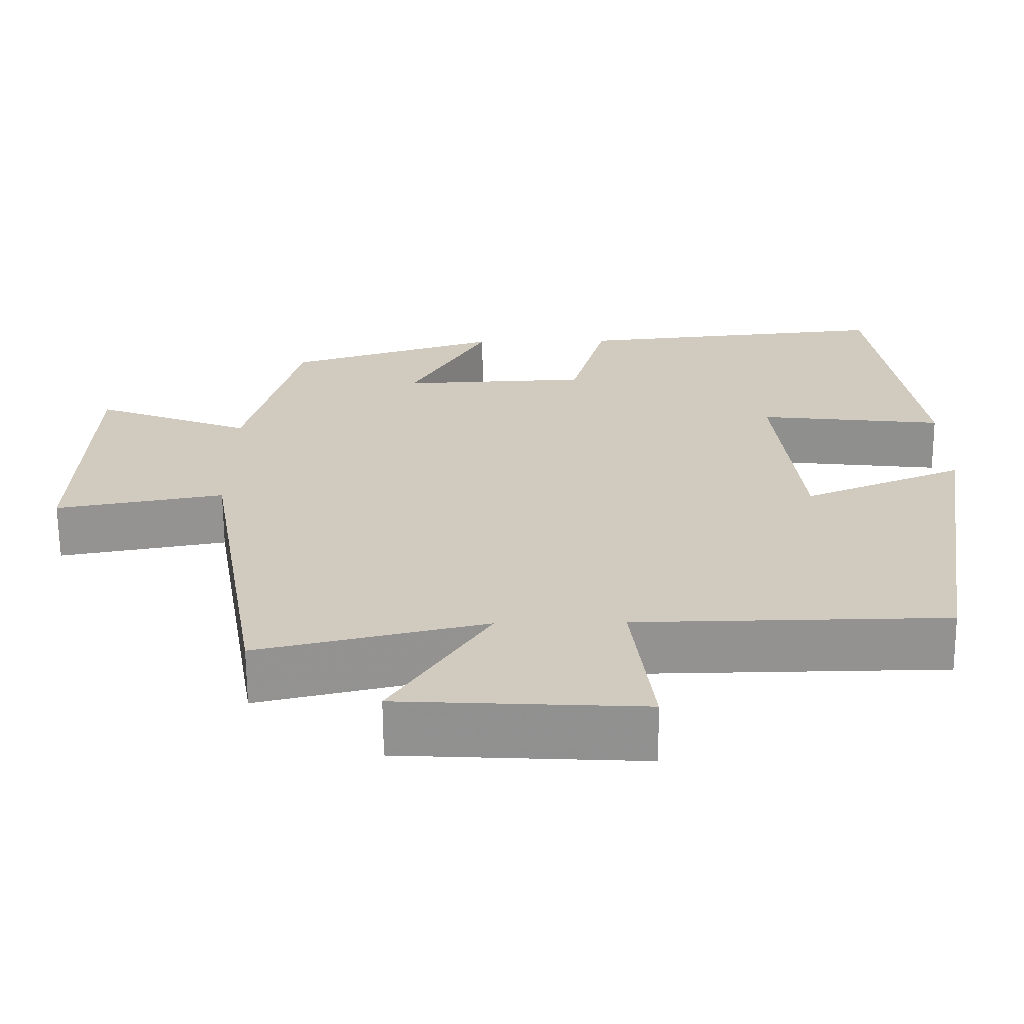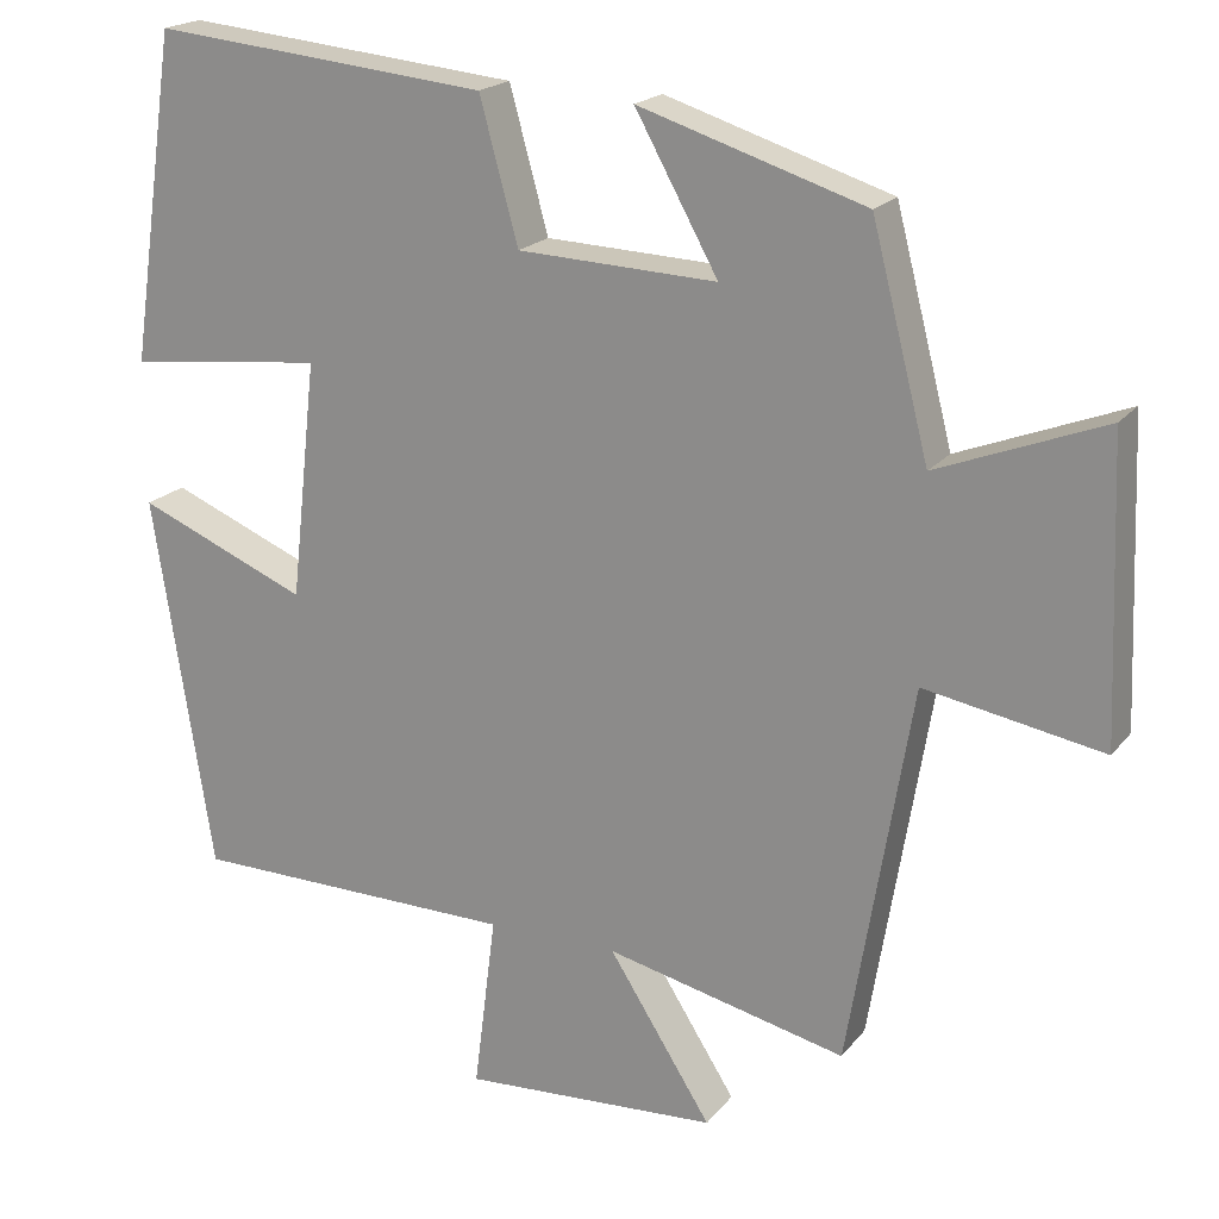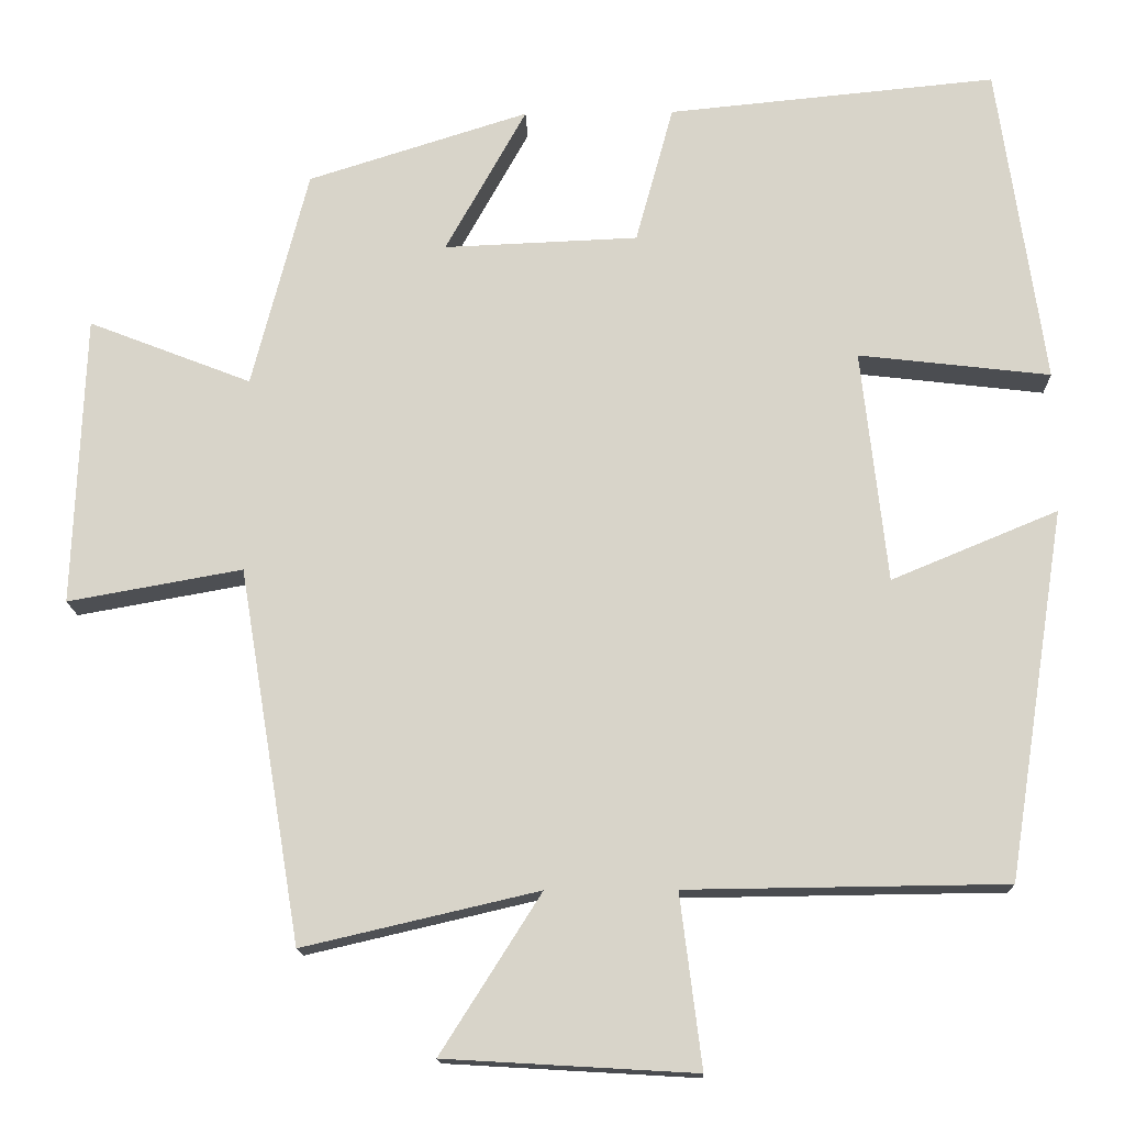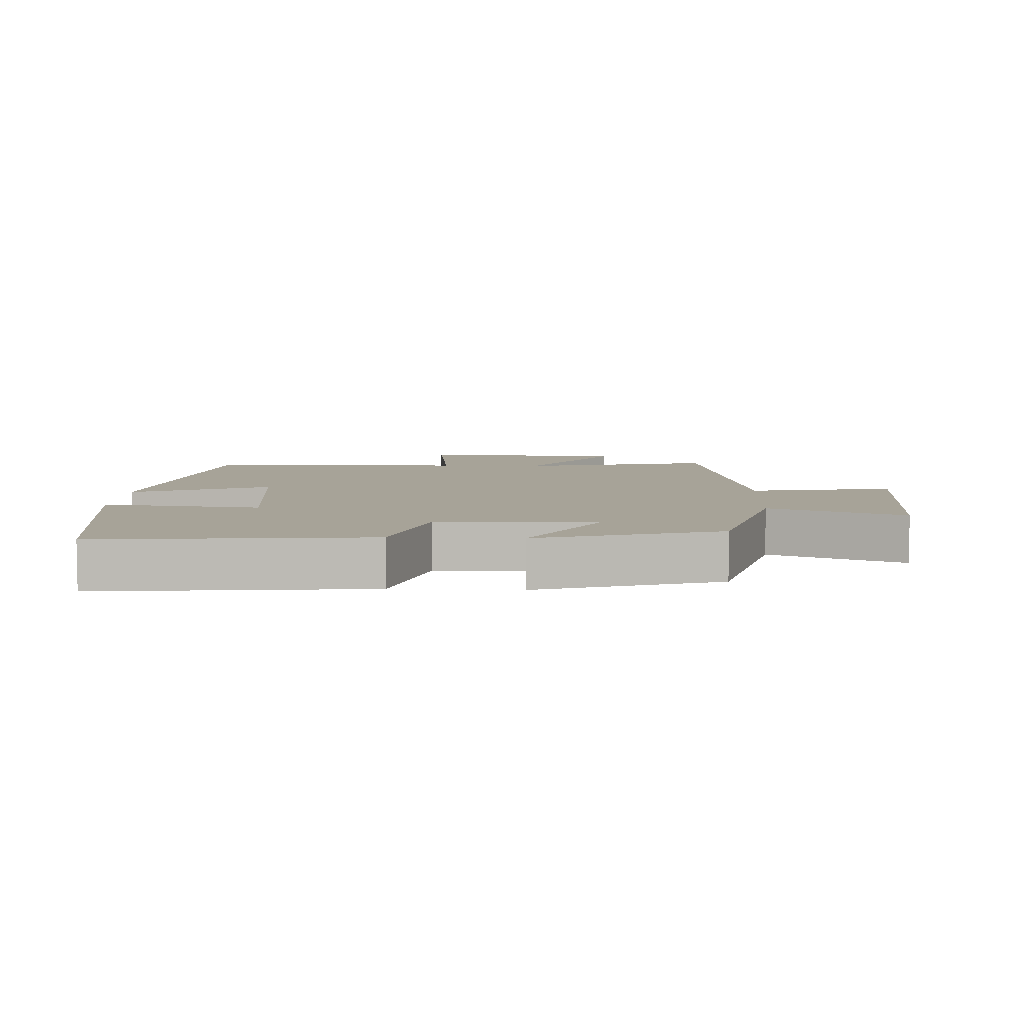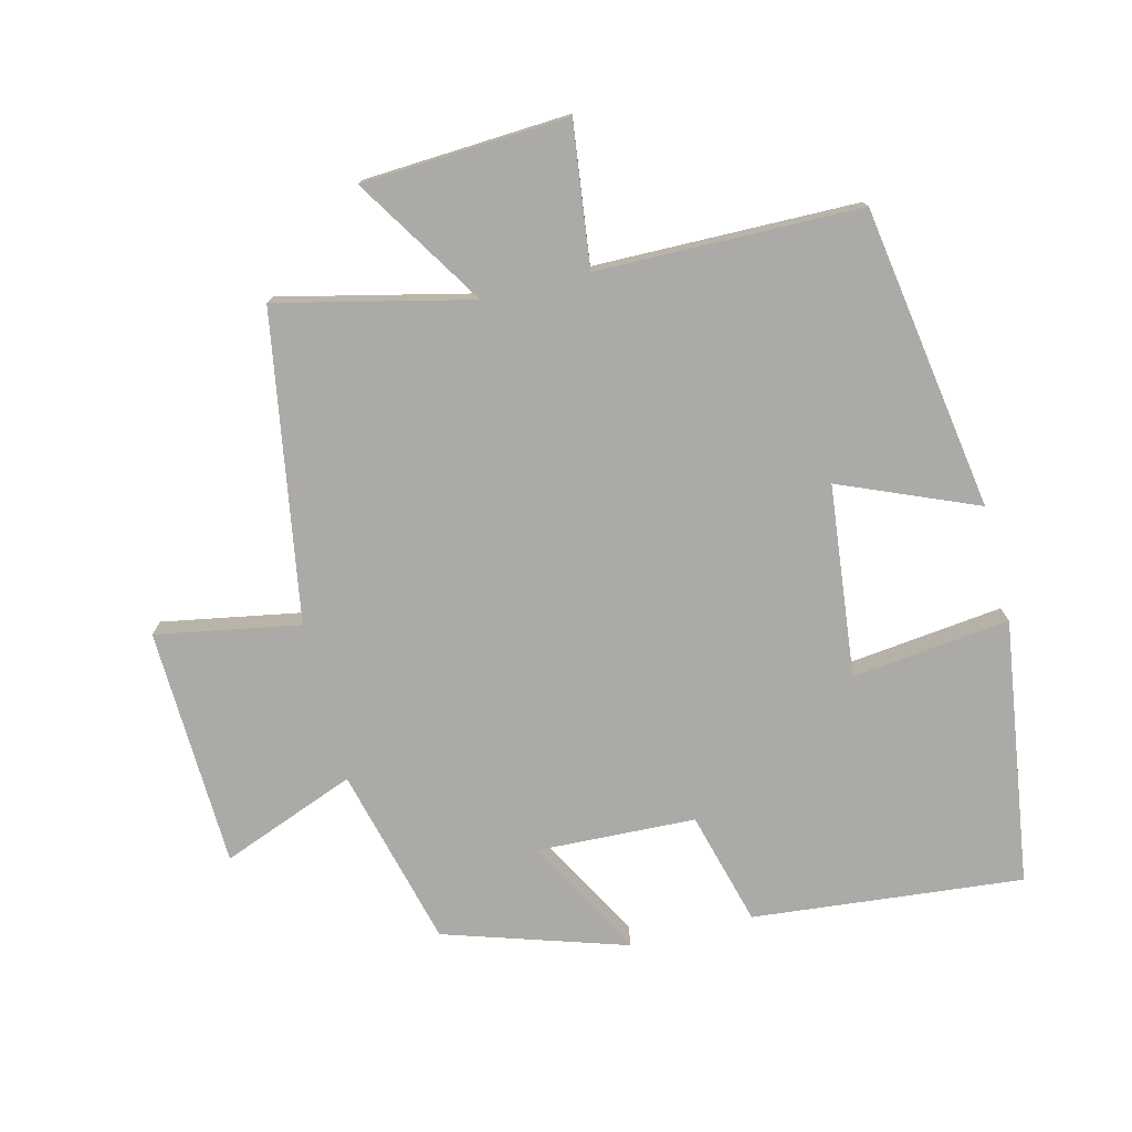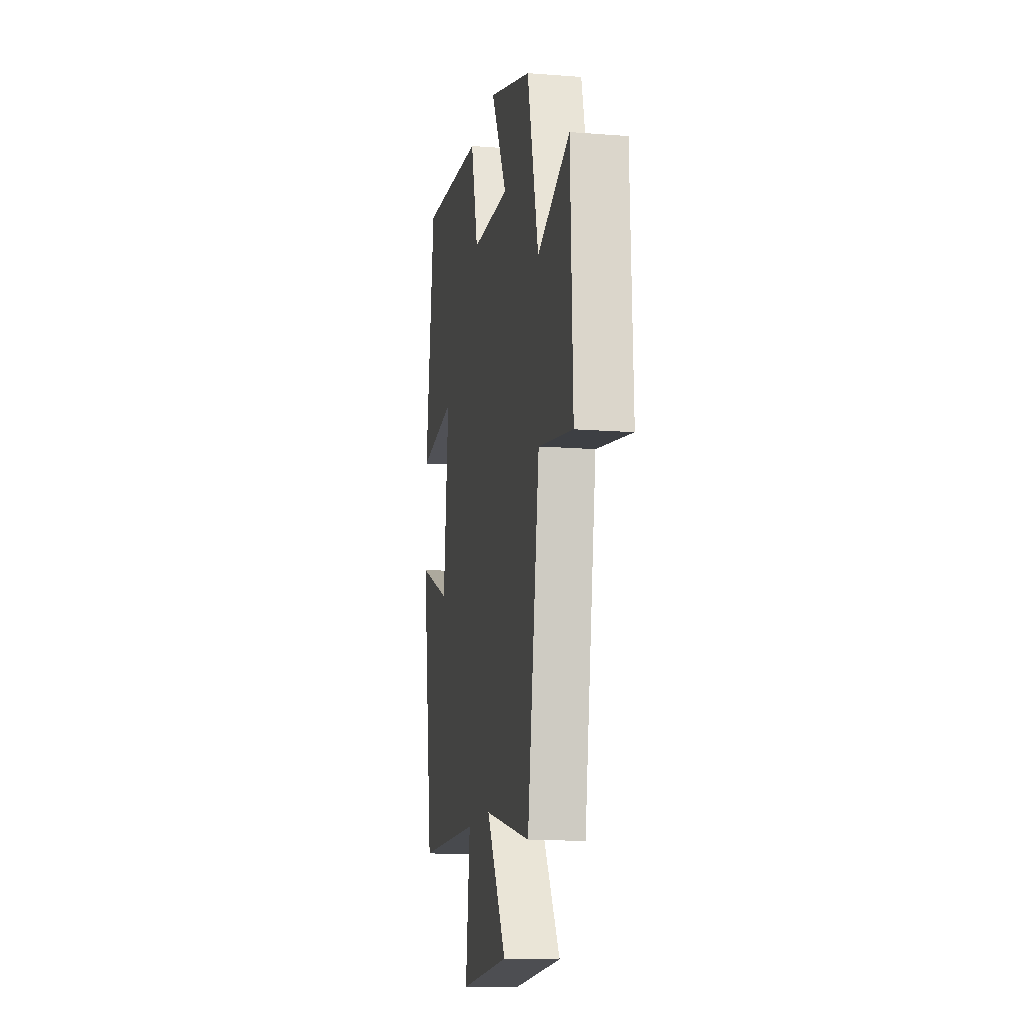
<metadata>
{"format":"obj","ext":"obj","renderer":"f3d","projection":"perspective","resolution":1024,"background":"white","views":[{"elev":-66.3,"azim":-179.5,"up":"+Z"},{"elev":19.6,"azim":26.7,"up":"+Z"},{"elev":-15.1,"azim":-178.4,"up":"+Z"},{"elev":6.8,"azim":2.7,"up":"+Y"},{"elev":-76.0,"azim":-166.0,"up":"+Y"},{"elev":-13.9,"azim":80.2,"up":"+Z"}]}
</metadata>
<code>
v -0.428 0.07 -0.495
v -0.5 0.07 -0.036
v -0.293 0.07 -0.122
v -0.261 0.07 0.168
v -0.5 0.07 0.14
v -0.442 0.07 0.54
v -0.033 0.07 0.5
v 0.014 0.07 0.328
v 0.256 0.07 0.318
v 0.155 0.07 0.5
v 0.43 0.07 0.413
v 0.5 0.07 0.141
v 0.703 0.07 0.22
v 0.717 0.07 -0.142
v 0.5 0.07 -0.103
v 0.423 0.07 -0.568
v 0.13 0.07 -0.5
v 0.255 0.07 -0.697
v -0.057 0.07 -0.715
v -0.03 0.07 -0.5
v -0.428 0 -0.495
v -0.5 0 -0.036
v -0.293 0 -0.122
v -0.261 0 0.168
v -0.5 0 0.14
v -0.442 0 0.54
v -0.033 0 0.5
v 0.014 0 0.328
v 0.256 0 0.318
v 0.155 0 0.5
v 0.43 0 0.413
v 0.5 0 0.141
v 0.703 0 0.22
v 0.717 0 -0.142
v 0.5 0 -0.103
v 0.423 0 -0.568
v 0.13 0 -0.5
v 0.255 0 -0.697
v -0.057 0 -0.715
v -0.03 0 -0.5
f 17 18 19 20
f 1 2 3
f 20 1 3
f 17 20 3
f 17 3 4
f 16 17 4
f 15 16 4
f 12 13 14 15
f 11 12 15
f 10 11 15
f 9 10 15
f 8 9 15 4
f 6 7 8
f 5 6 8
f 4 5 8
f 40 39 38 37
f 23 22 21
f 23 21 40
f 23 40 37
f 24 23 37
f 24 37 36
f 24 36 35
f 35 34 33 32
f 35 32 31
f 35 31 30
f 35 30 29
f 24 35 29 28
f 28 27 26
f 28 26 25
f 28 25 24
f 1 21 22 2
f 2 22 23 3
f 3 23 24 4
f 4 24 25 5
f 5 25 26 6
f 6 26 27 7
f 7 27 28 8
f 8 28 29 9
f 9 29 30 10
f 10 30 31 11
f 11 31 32 12
f 12 32 33 13
f 13 33 34 14
f 14 34 35 15
f 15 35 36 16
f 16 36 37 17
f 17 37 38 18
f 18 38 39 19
f 19 39 40 20
f 20 40 21 1

</code>
